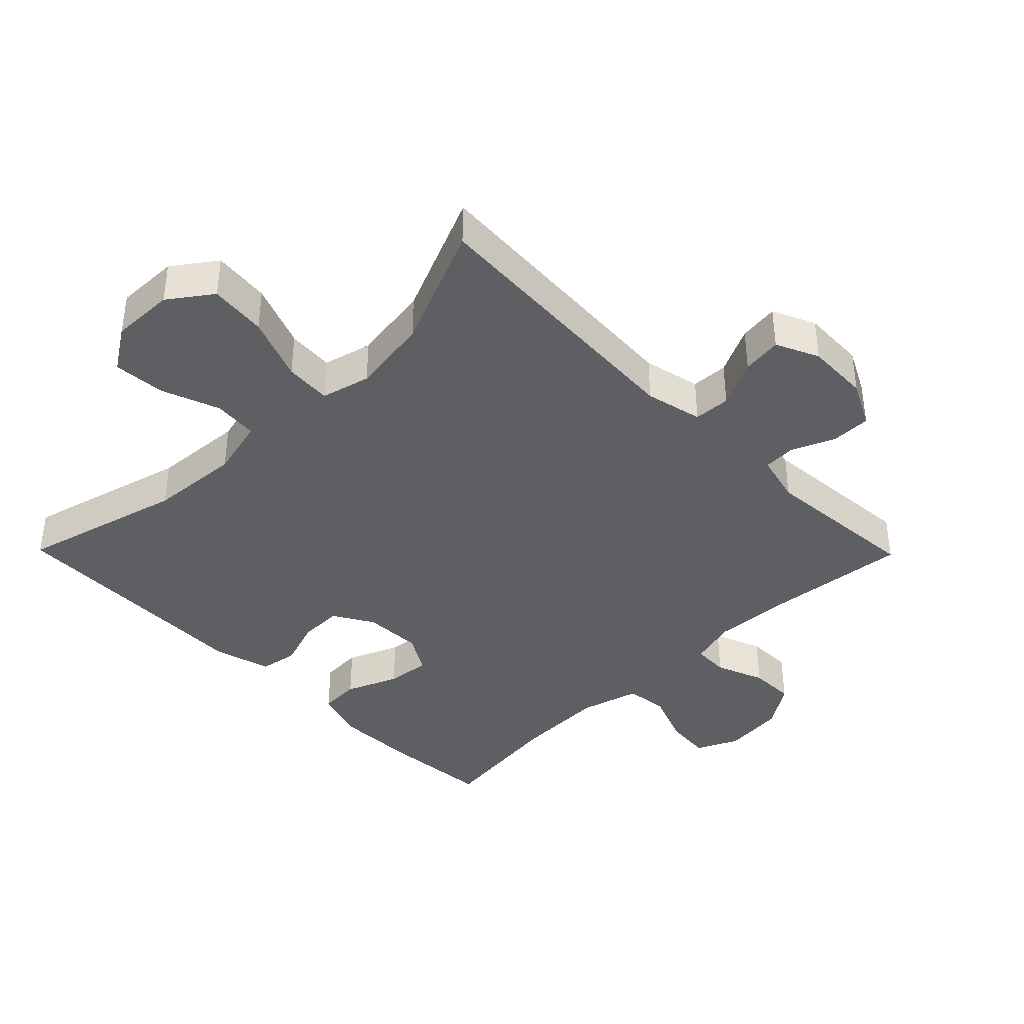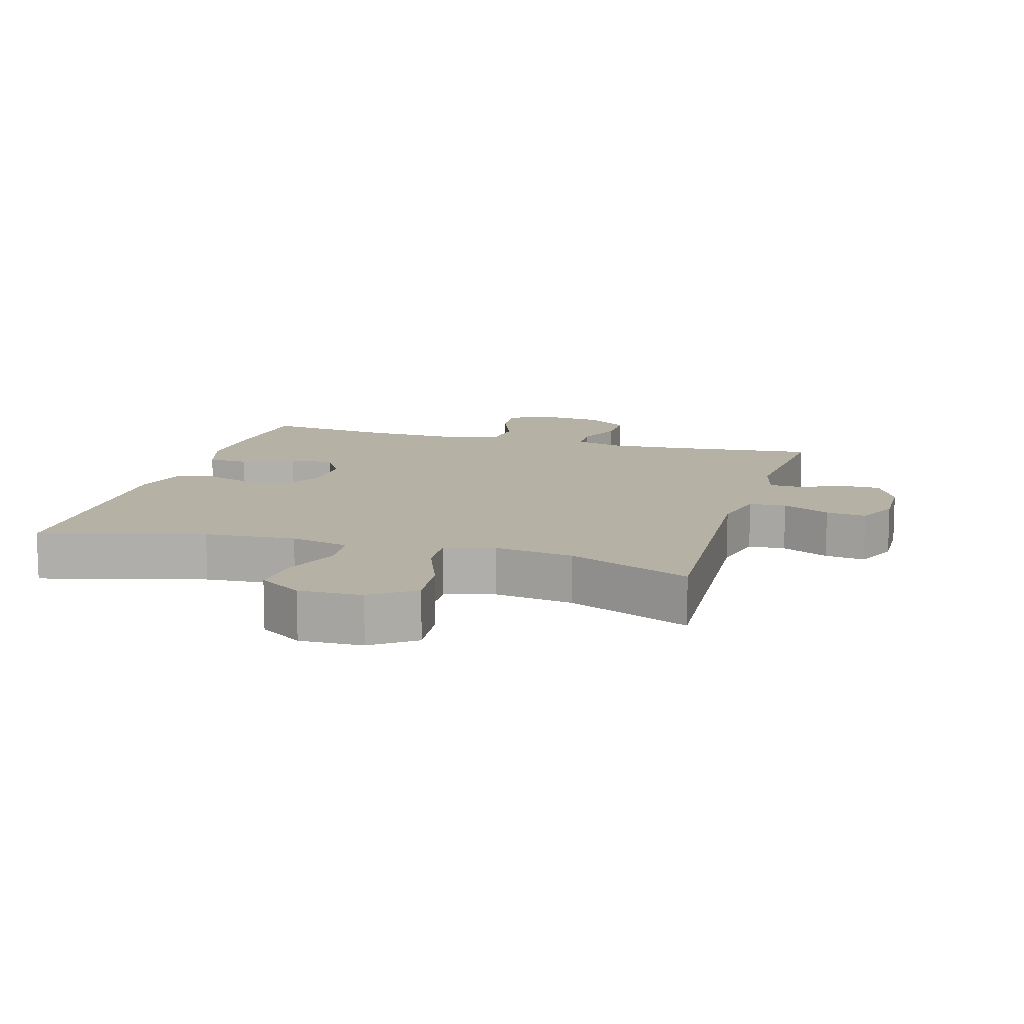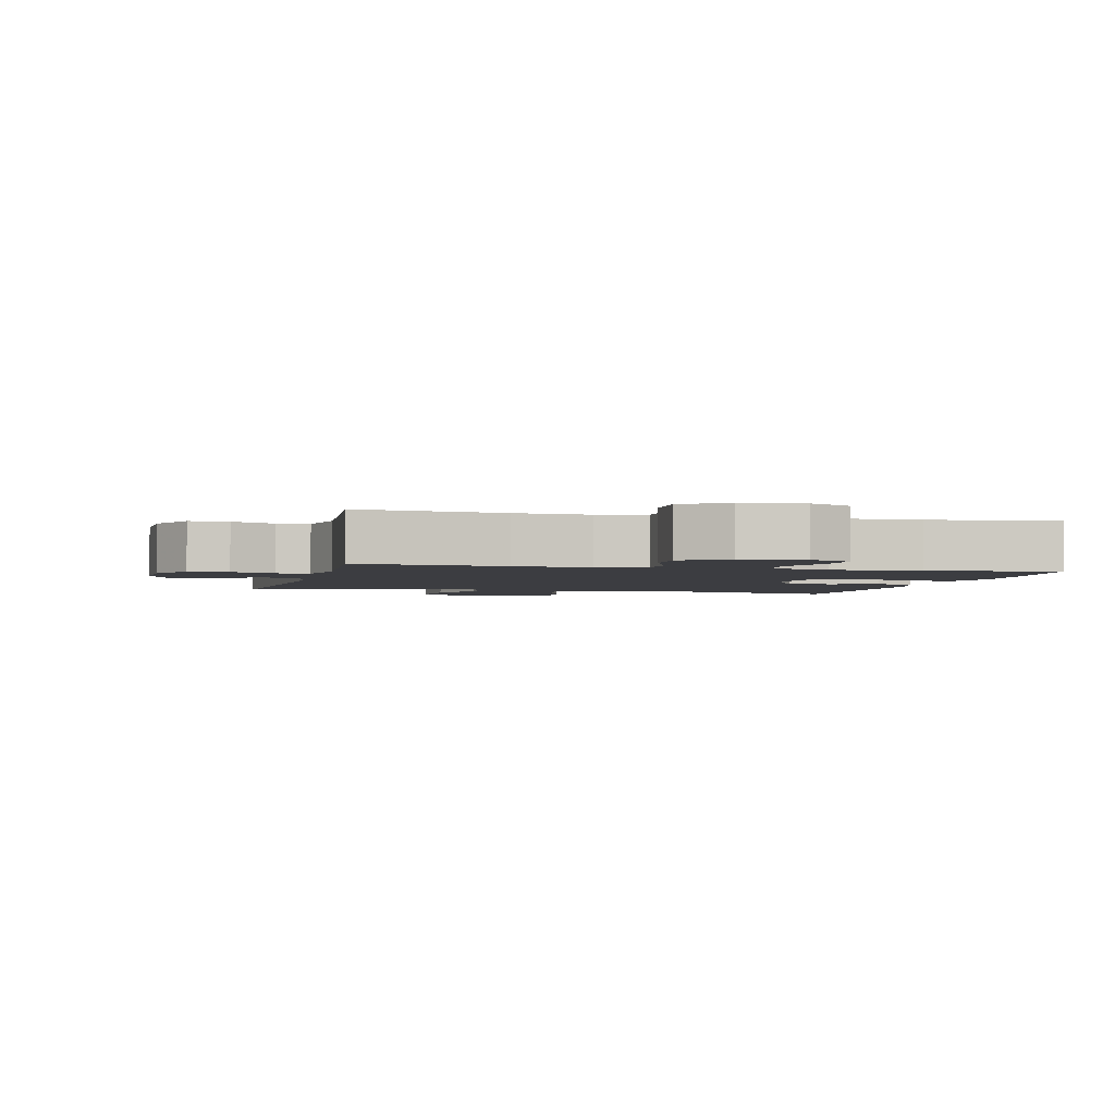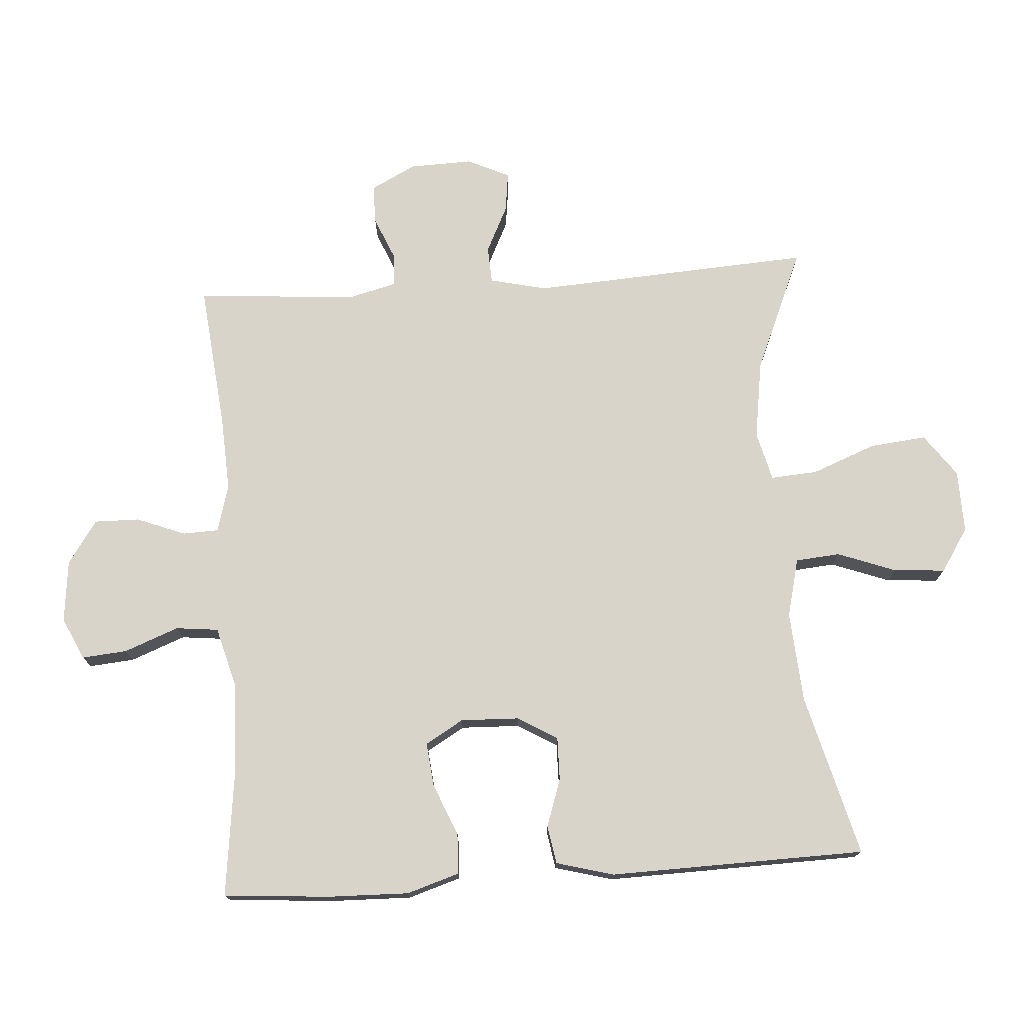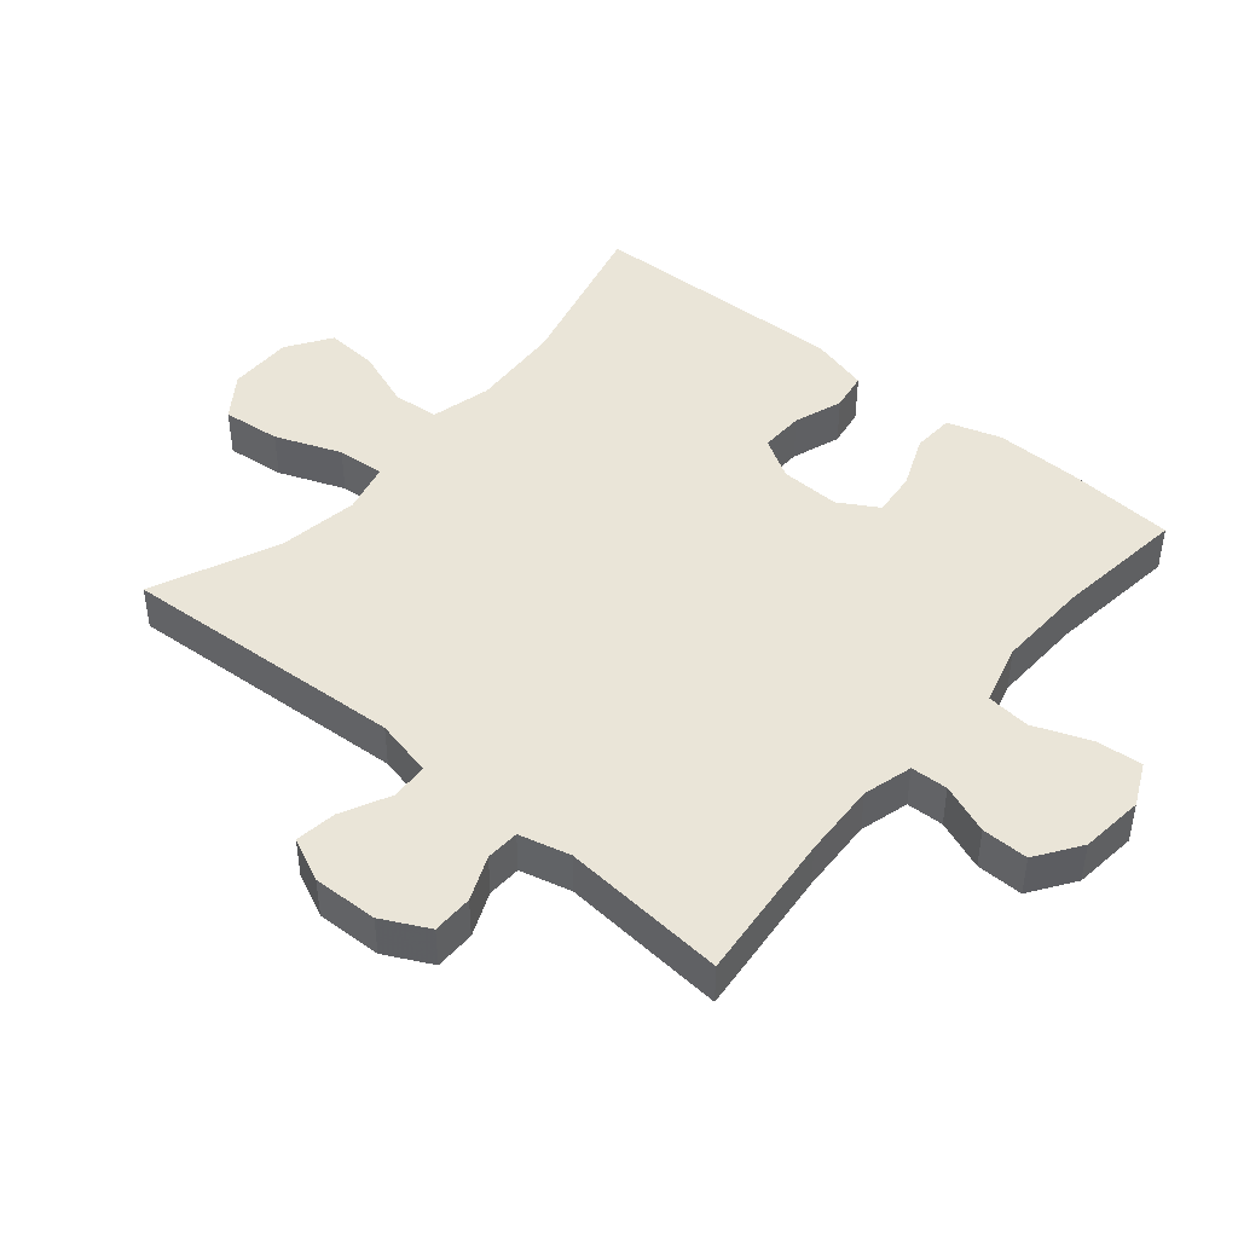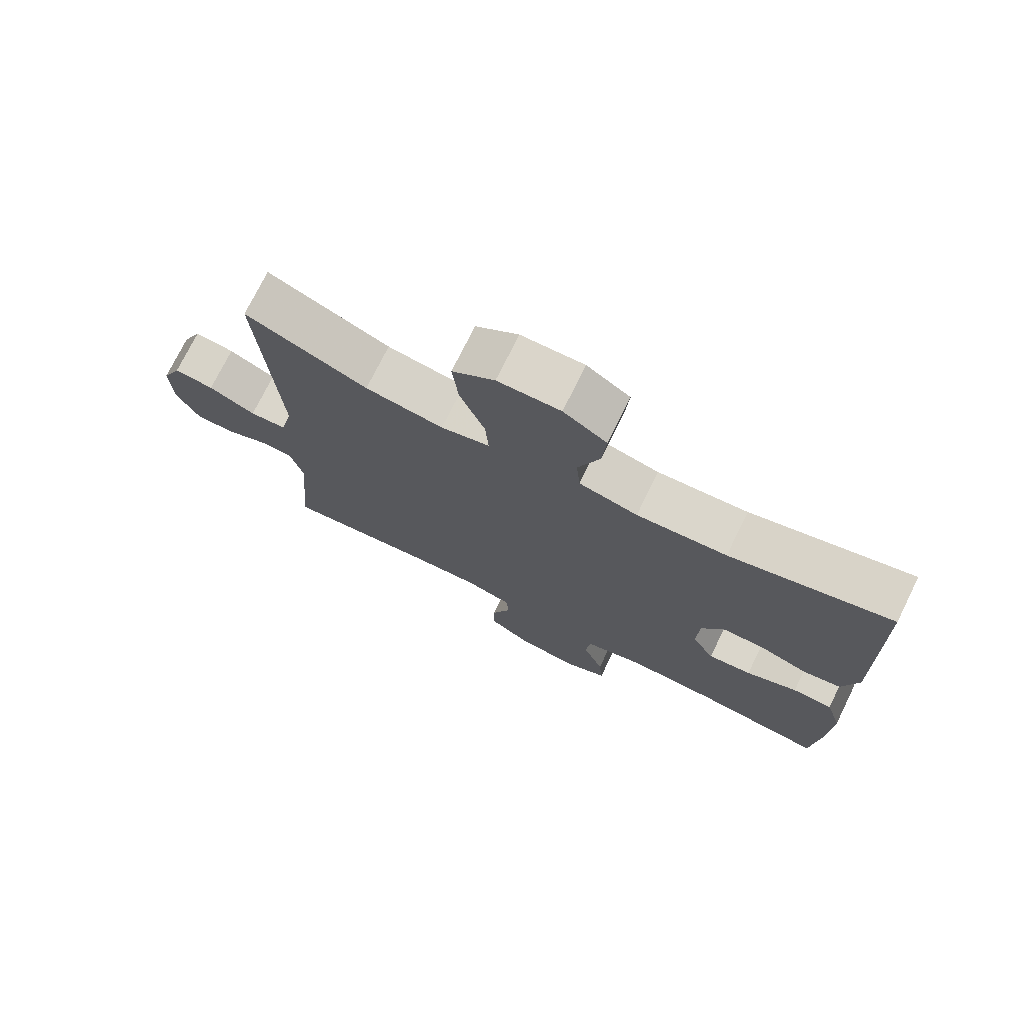
<metadata>
{"format":"obj","ext":"obj","renderer":"f3d","projection":"perspective","resolution":1024,"background":"white","views":[{"elev":-39.7,"azim":44.5,"up":"+Y"},{"elev":11.9,"azim":16.2,"up":"+Y"},{"elev":-2.7,"azim":166.1,"up":"+Y"},{"elev":74.8,"azim":-93.9,"up":"+Y"},{"elev":44.8,"azim":130.2,"up":"+Y"},{"elev":74.4,"azim":-153.7,"up":"+Z"}]}
</metadata>
<code>
v -0.5 0.07 0.5
v -0.252 0.07 0.435
v -0.114 0.07 0.425
v -0.024 0.07 0.447
v -0.018 0.07 0.515
v -0.051 0.07 0.604
v -0.057 0.07 0.683
v 0.009 0.07 0.726
v 0.105 0.07 0.724
v 0.17 0.07 0.677
v 0.161 0.07 0.59
v 0.123 0.07 0.492
v 0.118 0.07 0.421
v 0.193 0.07 0.402
v 0.313 0.07 0.42
v 0.5 0.07 0.5
v 0.474 0.07 0.071
v 0.494 0.07 -0.016
v 0.55 0.07 -0.019
v 0.622 0.07 0.016
v 0.683 0.07 0.024
v 0.713 0.07 -0.041
v 0.71 0.07 -0.137
v 0.675 0.07 -0.206
v 0.615 0.07 -0.206
v 0.549 0.07 -0.178
v 0.499 0.07 -0.18
v 0.48 0.07 -0.256
v 0.5 0.07 -0.5
v 0.277 0.07 -0.477
v 0.164 0.07 -0.471
v 0.091 0.07 -0.491
v 0.089 0.07 -0.546
v 0.118 0.07 -0.62
v 0.119 0.07 -0.689
v 0.053 0.07 -0.734
v -0.042 0.07 -0.744
v -0.106 0.07 -0.714
v -0.1 0.07 -0.645
v -0.068 0.07 -0.562
v -0.075 0.07 -0.497
v -0.166 0.07 -0.472
v -0.303 0.07 -0.476
v -0.5 0.07 -0.5
v -0.513 0.07 -0.338
v -0.516 0.07 -0.214
v -0.491 0.07 -0.134
v -0.429 0.07 -0.131
v -0.35 0.07 -0.164
v -0.283 0.07 -0.171
v -0.249 0.07 -0.113
v -0.252 0.07 -0.024
v -0.288 0.07 0.037
v -0.354 0.07 0.036
v -0.427 0.07 0.011
v -0.485 0.07 0.021
v -0.509 0.07 0.109
v -0.5 0 0.5
v -0.252 0 0.435
v -0.114 0 0.425
v -0.024 0 0.447
v -0.018 0 0.515
v -0.051 0 0.604
v -0.057 0 0.683
v 0.009 0 0.726
v 0.105 0 0.724
v 0.17 0 0.677
v 0.161 0 0.59
v 0.123 0 0.492
v 0.118 0 0.421
v 0.193 0 0.402
v 0.313 0 0.42
v 0.5 0 0.5
v 0.474 0 0.071
v 0.494 0 -0.016
v 0.55 0 -0.019
v 0.622 0 0.016
v 0.683 0 0.024
v 0.713 0 -0.041
v 0.71 0 -0.137
v 0.675 0 -0.206
v 0.615 0 -0.206
v 0.549 0 -0.178
v 0.499 0 -0.18
v 0.48 0 -0.256
v 0.5 0 -0.5
v 0.277 0 -0.477
v 0.164 0 -0.471
v 0.091 0 -0.491
v 0.089 0 -0.546
v 0.118 0 -0.62
v 0.119 0 -0.689
v 0.053 0 -0.734
v -0.042 0 -0.744
v -0.106 0 -0.714
v -0.1 0 -0.645
v -0.068 0 -0.562
v -0.075 0 -0.497
v -0.166 0 -0.472
v -0.303 0 -0.476
v -0.5 0 -0.5
v -0.513 0 -0.338
v -0.516 0 -0.214
v -0.491 0 -0.134
v -0.429 0 -0.131
v -0.35 0 -0.164
v -0.283 0 -0.171
v -0.249 0 -0.113
v -0.252 0 -0.024
v -0.288 0 0.037
v -0.354 0 0.036
v -0.427 0 0.011
v -0.485 0 0.021
v -0.509 0 0.109
f 57 1 2
f 56 57 2
f 55 56 2
f 54 55 2
f 53 54 2 3
f 52 53 3 4
f 51 52 4
f 47 48 49
f 46 47 49
f 45 46 49
f 44 45 49
f 43 44 49
f 42 43 49 50
f 41 42 50 51
f 38 39 40
f 37 38 40
f 36 37 40
f 35 36 40
f 34 35 40
f 33 34 40
f 32 33 40 41
f 41 51 4
f 32 41 4
f 31 32 4
f 28 29 30
f 31 4 5
f 30 31 5
f 28 30 5
f 27 28 5
f 24 25 26
f 23 24 26
f 22 23 26
f 21 22 26
f 20 21 26
f 19 20 26
f 18 19 26 27
f 15 16 17
f 17 18 27
f 15 17 27
f 14 15 27
f 10 11 12
f 9 10 12
f 8 9 12
f 7 8 12
f 6 7 12
f 5 6 12
f 5 12 13
f 27 5 13
f 13 14 27
f 59 58 114
f 59 114 113
f 59 113 112
f 59 112 111
f 60 59 111 110
f 61 60 110 109
f 61 109 108
f 106 105 104
f 106 104 103
f 106 103 102
f 106 102 101
f 106 101 100
f 107 106 100 99
f 108 107 99 98
f 97 96 95
f 97 95 94
f 97 94 93
f 97 93 92
f 97 92 91
f 97 91 90
f 98 97 90 89
f 61 108 98
f 61 98 89
f 61 89 88
f 87 86 85
f 62 61 88
f 62 88 87
f 62 87 85
f 62 85 84
f 83 82 81
f 83 81 80
f 83 80 79
f 83 79 78
f 83 78 77
f 83 77 76
f 84 83 76 75
f 74 73 72
f 84 75 74
f 84 74 72
f 84 72 71
f 69 68 67
f 69 67 66
f 69 66 65
f 69 65 64
f 69 64 63
f 69 63 62
f 70 69 62
f 70 62 84
f 84 71 70
f 1 58 59 2
f 2 59 60 3
f 3 60 61 4
f 4 61 62 5
f 5 62 63 6
f 6 63 64 7
f 7 64 65 8
f 8 65 66 9
f 9 66 67 10
f 10 67 68 11
f 11 68 69 12
f 12 69 70 13
f 13 70 71 14
f 14 71 72 15
f 15 72 73 16
f 16 73 74 17
f 17 74 75 18
f 18 75 76 19
f 19 76 77 20
f 20 77 78 21
f 21 78 79 22
f 22 79 80 23
f 23 80 81 24
f 24 81 82 25
f 25 82 83 26
f 26 83 84 27
f 27 84 85 28
f 28 85 86 29
f 29 86 87 30
f 30 87 88 31
f 31 88 89 32
f 32 89 90 33
f 33 90 91 34
f 34 91 92 35
f 35 92 93 36
f 36 93 94 37
f 37 94 95 38
f 38 95 96 39
f 39 96 97 40
f 40 97 98 41
f 41 98 99 42
f 42 99 100 43
f 43 100 101 44
f 44 101 102 45
f 45 102 103 46
f 46 103 104 47
f 47 104 105 48
f 48 105 106 49
f 49 106 107 50
f 50 107 108 51
f 51 108 109 52
f 52 109 110 53
f 53 110 111 54
f 54 111 112 55
f 55 112 113 56
f 56 113 114 57
f 57 114 58 1

</code>
